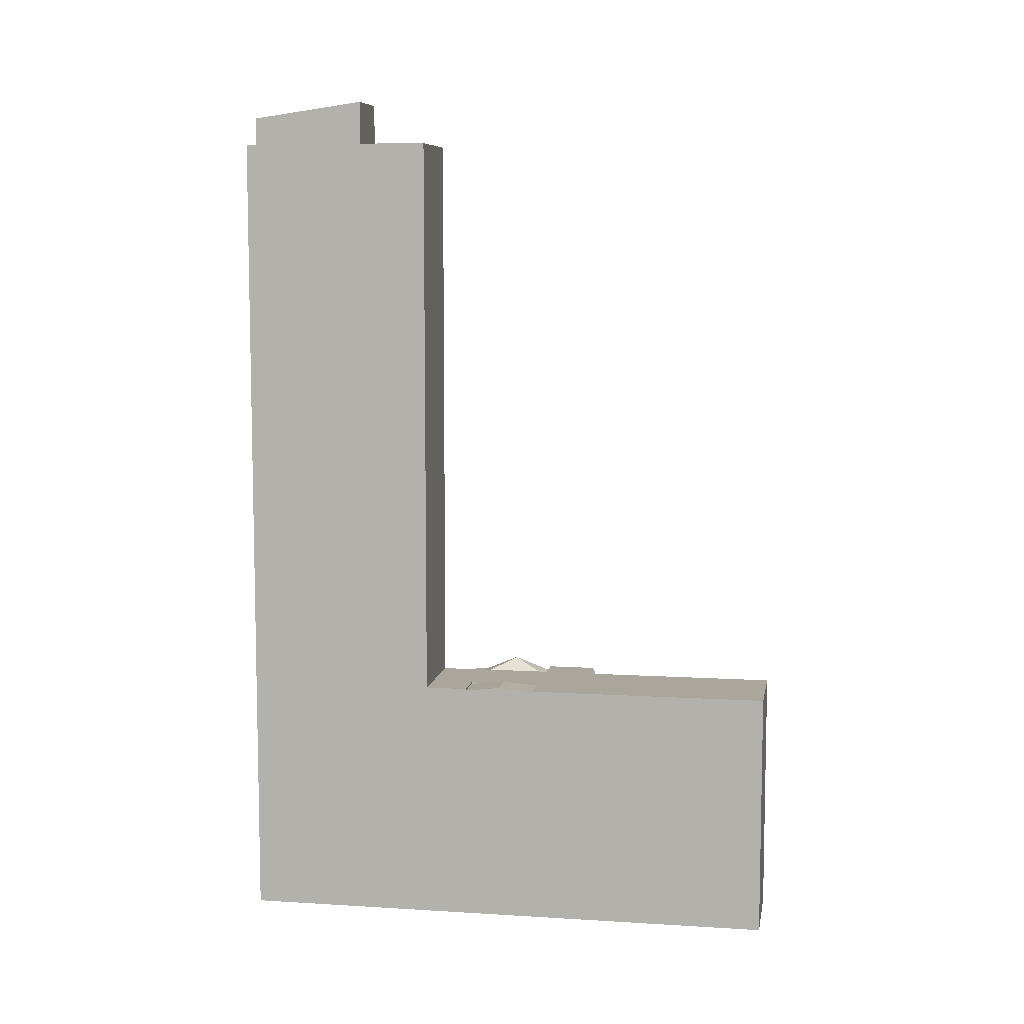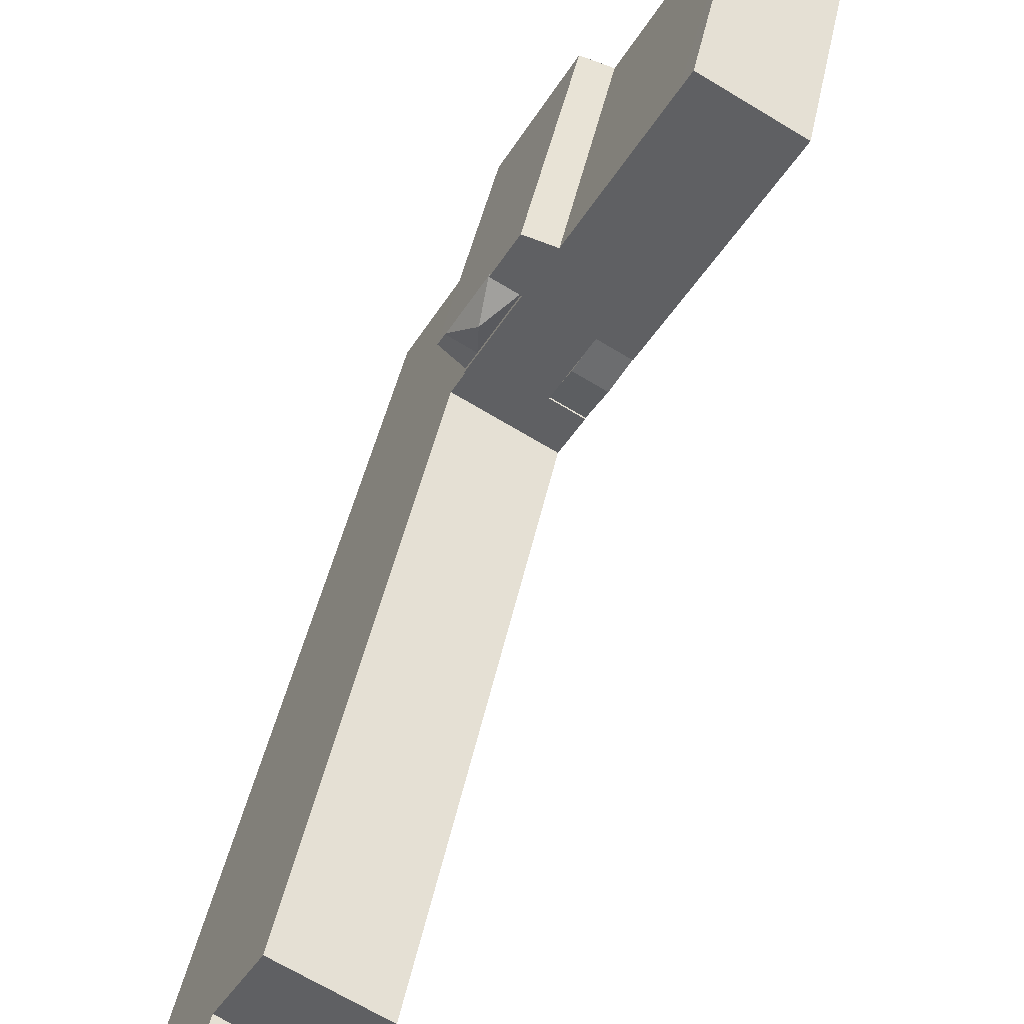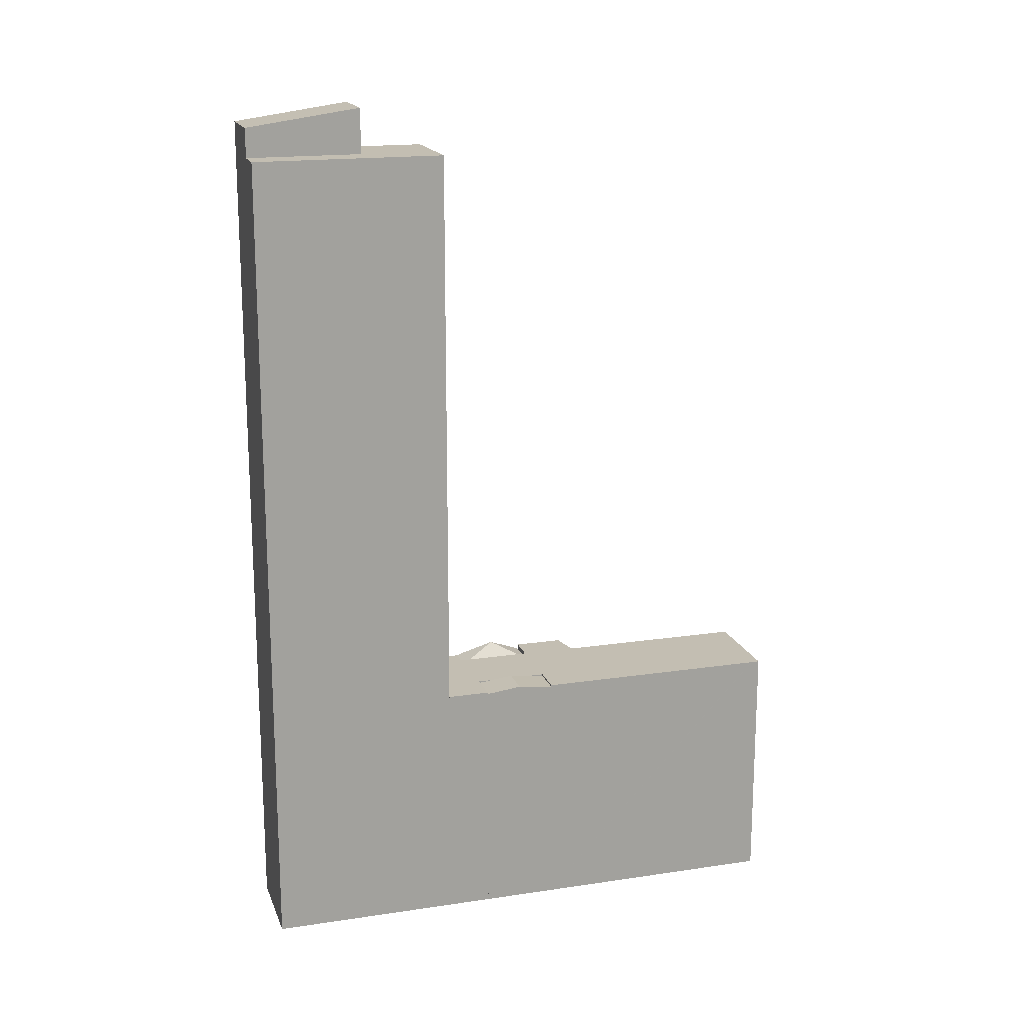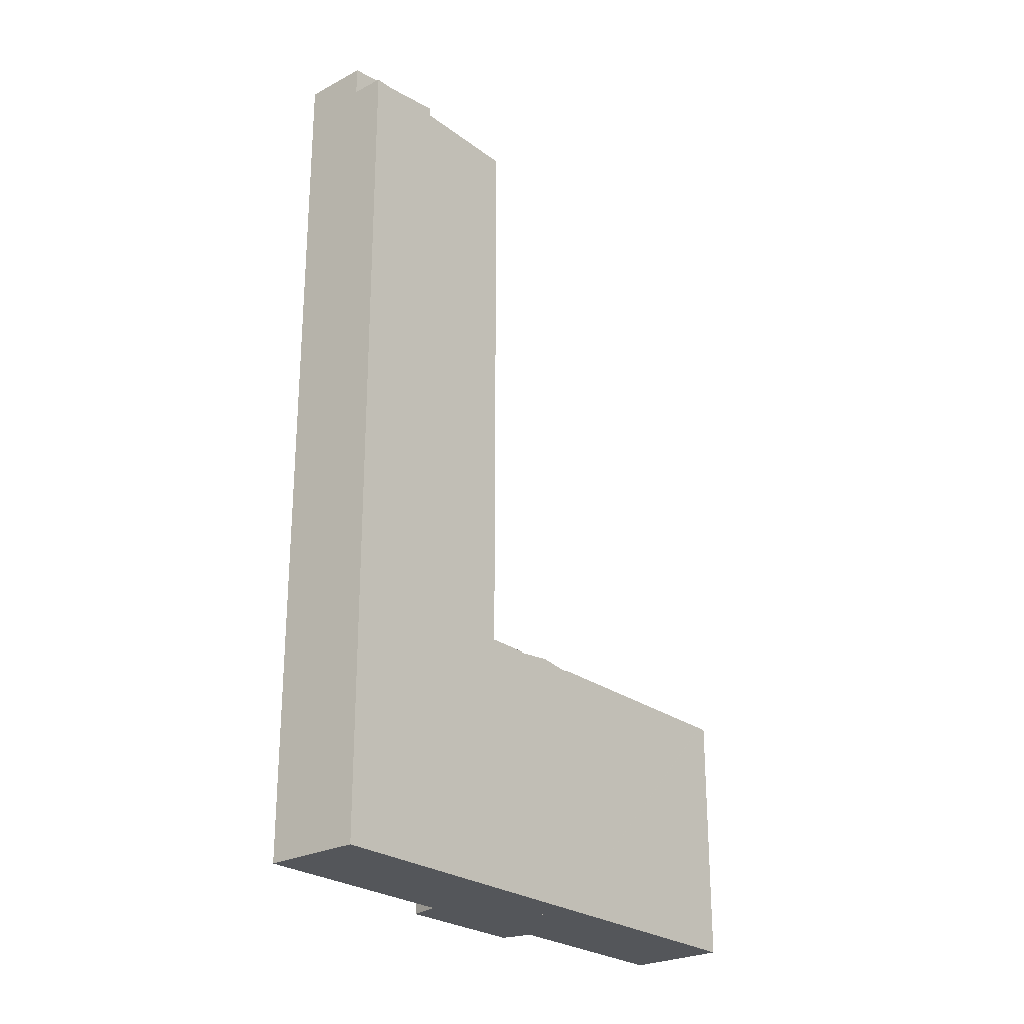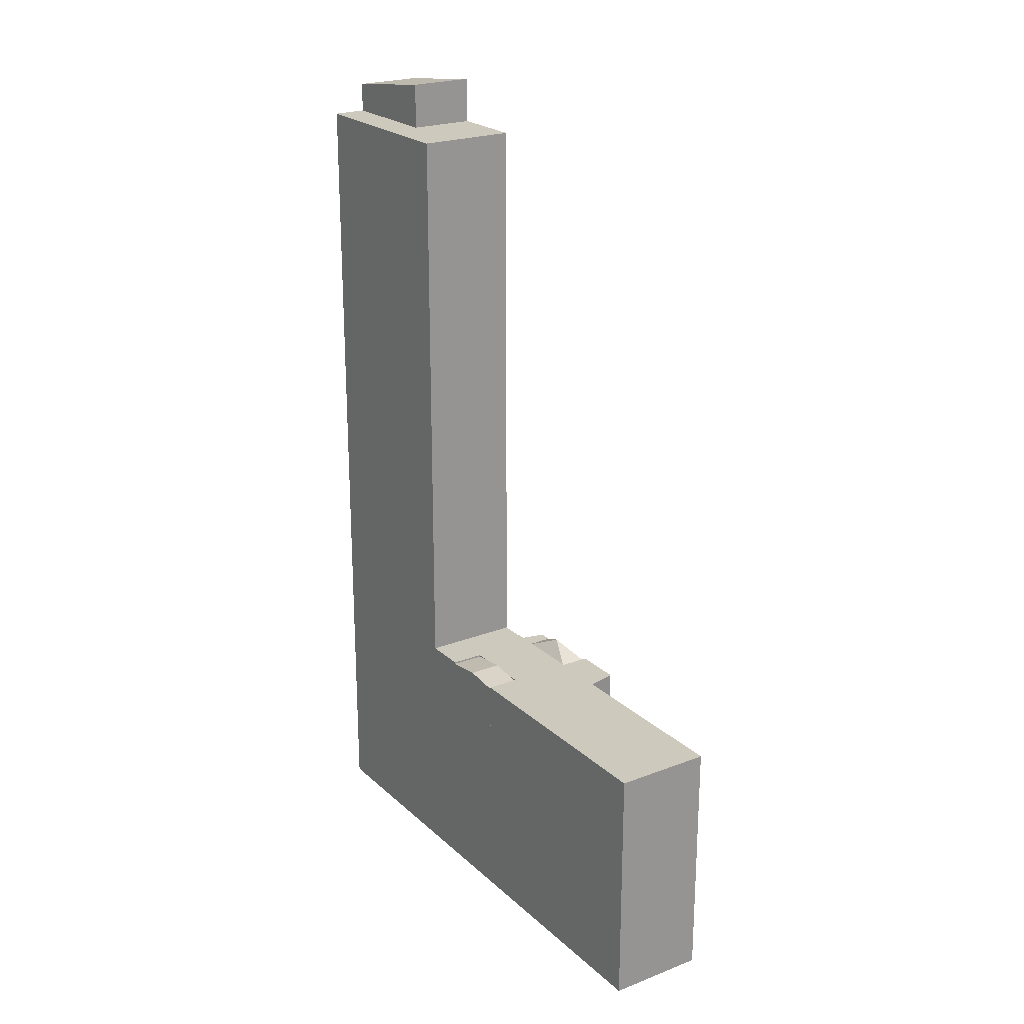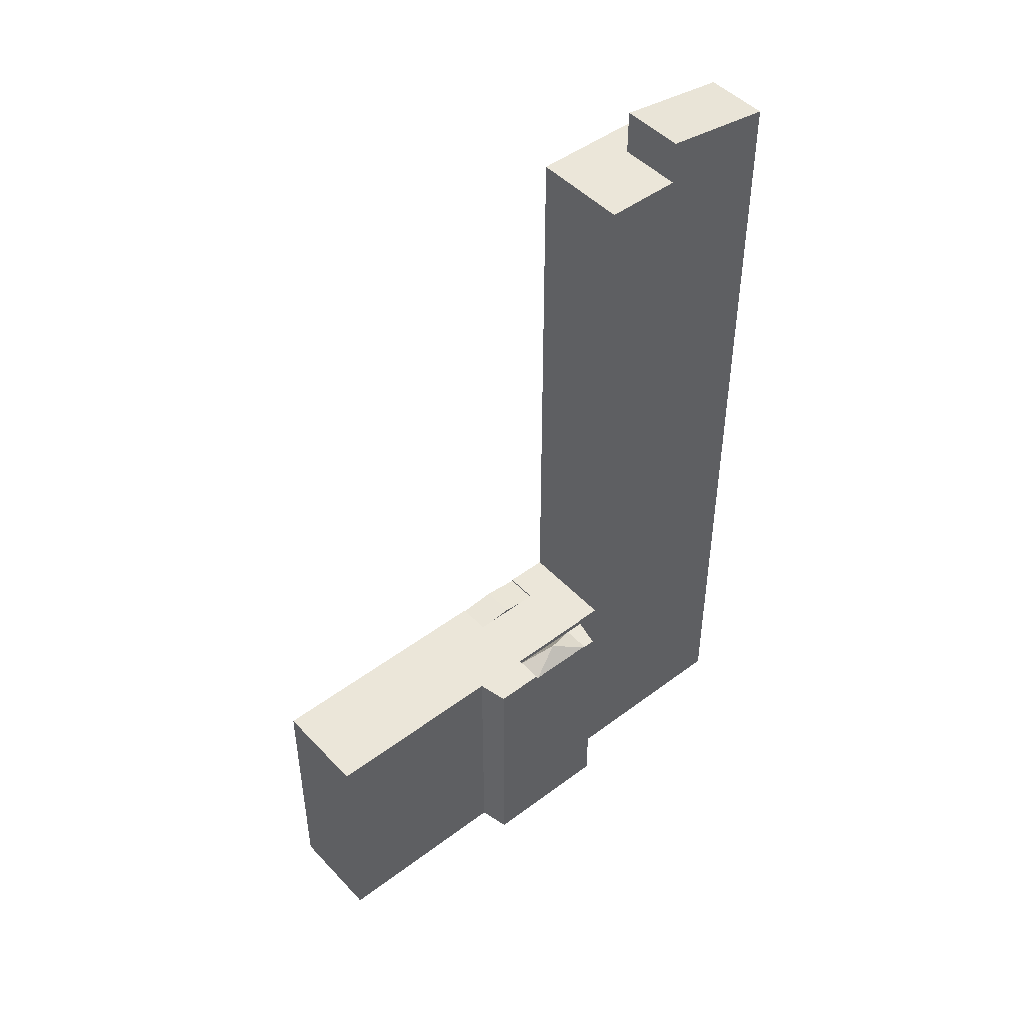
<metadata>
{"format":"obj","ext":"obj","renderer":"f3d","projection":"perspective","resolution":1024,"background":"white","views":[{"elev":7.9,"azim":-109.6,"up":"+Y"},{"elev":41.0,"azim":-169.1,"up":"+Z"},{"elev":17.4,"azim":-136.1,"up":"+Y"},{"elev":-25.5,"azim":-169.2,"up":"+Y"},{"elev":22.6,"azim":-63.1,"up":"+Y"},{"elev":47.1,"azim":20.1,"up":"+Y"}]}
</metadata>
<code>
v  26.45 27.96 -17.35
v  23.48 27.84 -18.75
v  26.33 27.84 -17.14
v  26.98 29.84 -21.51
v  26.86 27.96 -18.07
v  30.28 27.96 -24.09
v  27.54 27.84 -25.93
v  30.4 27.84 -24.31
v  31.1 27.84 -25.54
v  28.61 27.84 -27.82
v  23.48 1.148e-15 -18.75
v  27.54 1.588e-15 -25.93
v  28.61 1.704e-15 -27.82
v  26.33 1.049e-15 -17.14
v  26.45 1.062e-15 -17.35
v  26.86 1.107e-15 -18.07
v  31.1 1.564e-15 -25.54
v  30.4 1.488e-15 -24.31
v  30.28 1.475e-15 -24.09
v  30.86 94.14 -54.57
v  27.7 94.14 -41.38
v  34.12 94.14 -52.73
v  30.85 94.14 -54.54
v  24.44 94.14 -43.22
v  29.84 94.14 -30.21
v  34.1 94.14 -37.76
v  23.44 94.14 -33.83
v  20.18 94.14 -35.68
v  20.18 2.185e-15 -35.68
v  29.84 1.85e-15 -30.21
v  23.44 2.072e-15 -33.83
v  34.1 2.312e-15 -37.76
v  27.7 2.534e-15 -41.38
v  34.12 3.229e-15 -52.73
v  30.86 3.342e-15 -54.57
v  24.44 2.646e-15 -43.22
v  30.85 3.34e-15 -54.54
v  27.7 99.29 -41.38
v  34.39 97.45 -52.58
v  34.12 97.45 -52.73
v  40.51 97.45 -49.11
v  34.1 99.29 -37.76
v  40.51 3.007e-15 -49.11
v  34.39 3.219e-15 -52.58
v  26.2 28.43 -16.91
v  21.76 28.43 -12.86
v  23.6 28.43 -12.32
v  20.38 28.43 -13.27
v  20.29 28.43 -13.3
v  10.85 28.43 3.393
v  4.255 28.43 2.405
v  9.668 28.43 5.465
v  20.24 28.43 -13.22
v  3.26 28.43 1.843
v  0 28.43 1.741e-15
v  0.458 28.43 -0.81
v  0.489 28.43 -0.864
v  10.57 28.43 -18.68
v  26.33 28.43 -17.14
v  23.48 28.43 -18.75
v  27.54 28.43 -25.93
v  16.99 28.43 -22.43
v  17.8 28.43 -23.87
v  28.61 28.43 -27.82
v  19.02 28.43 -26.01
v  28.53 28.43 -27.9
v  29.84 28.43 -30.21
v  20.23 28.43 -28.16
v  21.04 28.43 -29.6
v  23.44 28.43 -33.83
v  17.78 28.43 -31.44
v  20.18 28.43 -35.68
v  13.73 28.43 -24.27
v  28.53 1.708e-15 -27.9
v  9.668 -3.346e-16 5.465
v  20.29 8.145e-16 -13.3
v  10.85 -2.078e-16 3.393
v  20.24 8.093e-16 -13.22
v  23.6 7.542e-16 -12.32
v  26.2 1.035e-15 -16.91
v  16.99 1.373e-15 -22.43
v  13.73 1.486e-15 -24.27
v  17.78 1.925e-15 -31.44
v  21.04 1.812e-15 -29.6
v  17.8 1.461e-15 -23.87
v  20.23 1.724e-15 -28.16
v  19.02 1.593e-15 -26.01
v  0.458 4.96e-17 -0.81
v  0 0 0
v  10.57 1.144e-15 -18.68
v  0.489 5.29e-17 -0.864
v  4.255 -1.473e-16 2.405
v  3.26 -1.129e-16 1.843
v  20.38 8.128e-16 -13.27
v  21.76 7.874e-16 -12.86
v  13.73 28.23 -24.27
v  19.02 28.72 -26.01
v  15.76 28.72 -27.86
v  16.99 28.23 -22.43
v  17.78 28.23 -31.44
v  21.04 28.23 -29.6
v  15.76 1.706e-15 -27.86
g defaultobject
f 1 2 3
f 2 1 4
f 5 4 1
f 4 5 6
f 7 6 8
f 6 7 4
f 9 7 8
f 7 9 10
f 7 2 4
f 7 11 2
f 11 7 10
f 11 10 12
f 12 10 13
f 11 3 2
f 3 11 14
f 3 5 1
f 5 3 14
f 5 14 6
f 6 14 8
f 8 14 9
f 9 14 15
f 9 15 16
f 9 16 17
f 17 16 18
f 18 16 19
f 17 10 9
f 10 17 13
f 12 14 11
f 14 12 15
f 15 12 16
f 16 12 19
f 19 12 13
f 19 13 18
f 18 13 17
f 20 21 22
f 21 20 23
f 21 23 24
f 21 25 26
f 25 21 24
f 25 24 27
f 27 24 28
f 29 27 28
f 27 29 25
f 25 29 30
f 30 29 31
f 30 26 25
f 26 30 32
f 33 22 21
f 22 33 34
f 32 21 26
f 21 32 33
f 34 20 22
f 20 34 35
f 35 23 20
f 23 35 24
f 24 35 28
f 28 35 29
f 29 35 36
f 36 35 37
f 34 37 35
f 37 34 33
f 37 33 36
f 36 33 29
f 29 33 32
f 29 32 31
f 31 32 30
f 38 39 40
f 39 38 41
f 41 38 42
f 33 42 38
f 42 33 32
f 32 41 42
f 41 32 43
f 43 39 41
f 39 43 40
f 40 43 34
f 34 43 44
f 40 33 38
f 33 40 34
f 34 32 33
f 32 34 43
f 43 34 44
f 45 46 47
f 46 45 48
f 48 45 49
f 50 51 52
f 51 50 53
f 51 53 54
f 54 53 55
f 55 53 56
f 56 53 57
f 57 53 58
f 58 53 49
f 58 49 45
f 58 45 59
f 58 59 60
f 58 60 61
f 58 61 62
f 62 61 63
f 63 61 64
f 63 64 65
f 65 64 66
f 65 66 67
f 65 67 68
f 68 67 69
f 69 67 70
f 69 70 71
f 71 70 72
f 73 58 62
f 11 61 60
f 61 11 64
f 64 11 13
f 13 11 12
f 74 67 66
f 67 74 30
f 75 50 52
f 50 75 53
f 53 75 49
f 49 75 76
f 76 75 77
f 76 77 78
f 79 45 47
f 45 79 59
f 59 79 14
f 14 79 80
f 13 66 64
f 66 13 74
f 30 70 67
f 70 30 72
f 72 30 29
f 29 30 31
f 81 73 62
f 73 81 82
f 14 60 59
f 60 14 11
f 29 71 72
f 71 29 83
f 84 68 69
f 68 84 65
f 65 84 63
f 63 84 62
f 62 84 85
f 62 85 81
f 85 84 86
f 85 86 87
f 82 58 73
f 58 82 57
f 57 82 56
f 56 82 55
f 55 82 88
f 55 88 89
f 88 82 90
f 88 90 91
f 83 69 71
f 69 83 84
f 89 54 55
f 54 89 51
f 51 89 52
f 52 89 92
f 52 92 75
f 92 89 93
f 76 48 49
f 48 76 46
f 46 76 47
f 47 76 94
f 47 94 79
f 79 94 95
f 88 93 89
f 93 88 92
f 92 88 75
f 75 88 77
f 77 88 91
f 77 91 90
f 77 90 78
f 78 90 82
f 78 82 76
f 76 82 94
f 94 82 95
f 95 82 79
f 79 82 80
f 80 82 81
f 80 81 14
f 14 81 11
f 81 12 11
f 12 81 85
f 12 85 87
f 12 87 86
f 12 86 84
f 12 84 13
f 13 84 83
f 13 83 74
f 74 83 29
f 74 29 30
f 30 29 31
f 96 97 98
f 97 96 63
f 63 96 99
f 100 68 101
f 68 100 97
f 97 100 98
f 81 63 99
f 63 81 97
f 97 81 68
f 68 81 101
f 101 81 85
f 101 85 84
f 84 85 86
f 86 85 87
f 84 100 101
f 100 84 83
f 83 98 100
f 98 83 96
f 96 83 82
f 82 83 102
f 82 99 96
f 99 82 81
f 84 102 83
f 102 84 86
f 102 86 87
f 102 87 82
f 82 87 85
f 82 85 81

</code>
